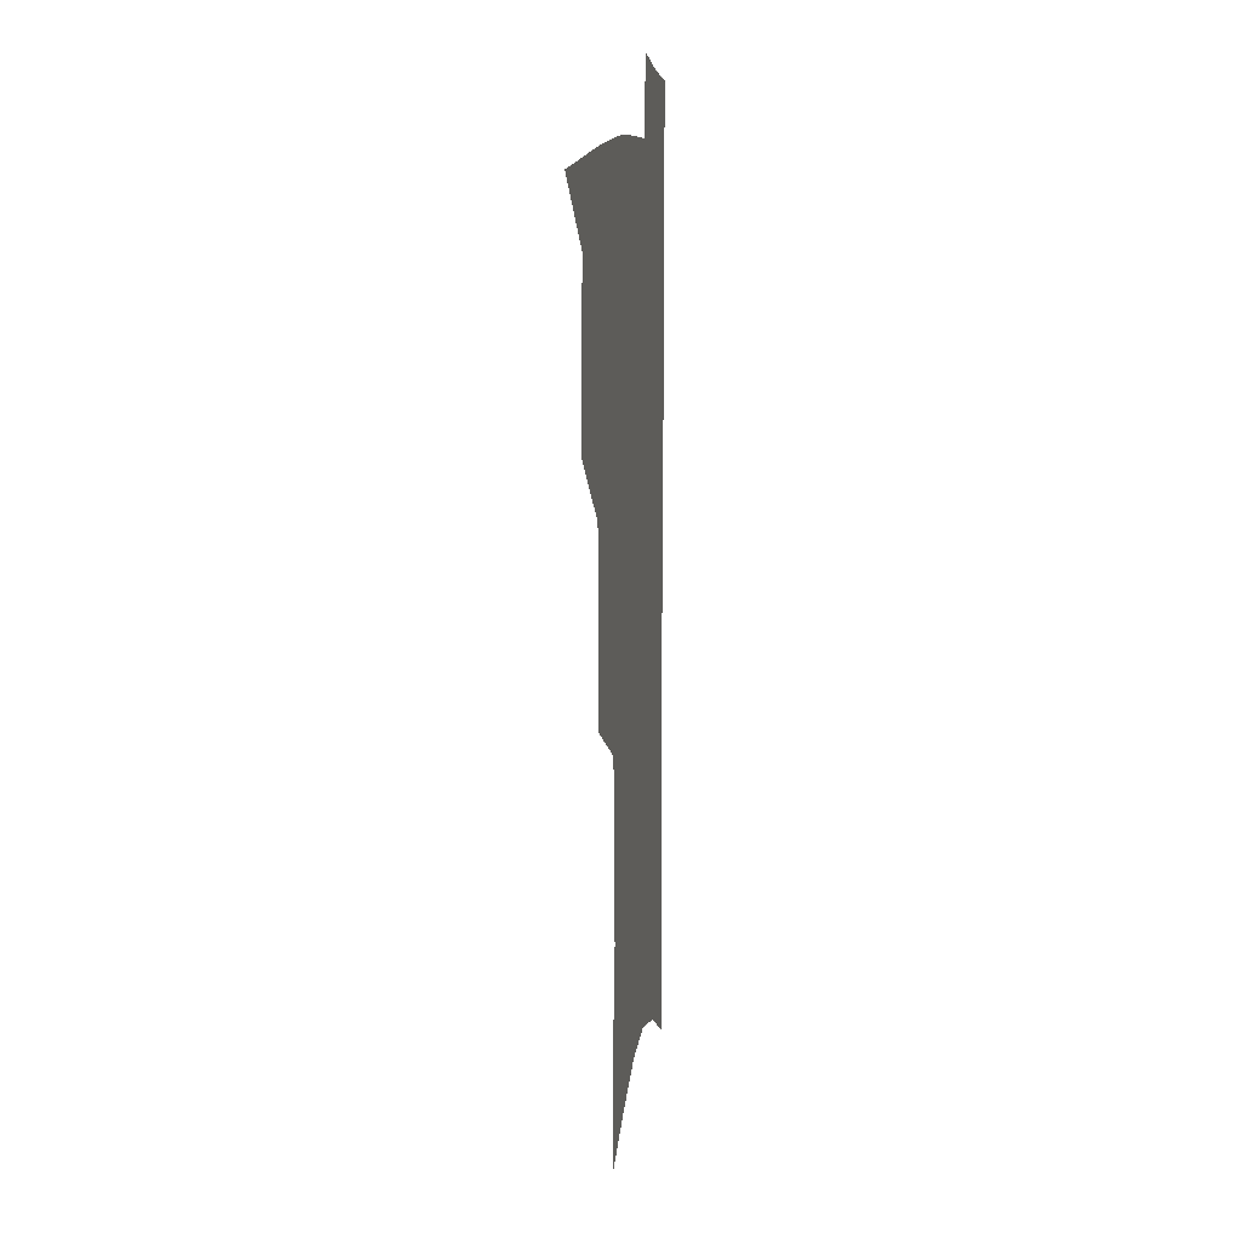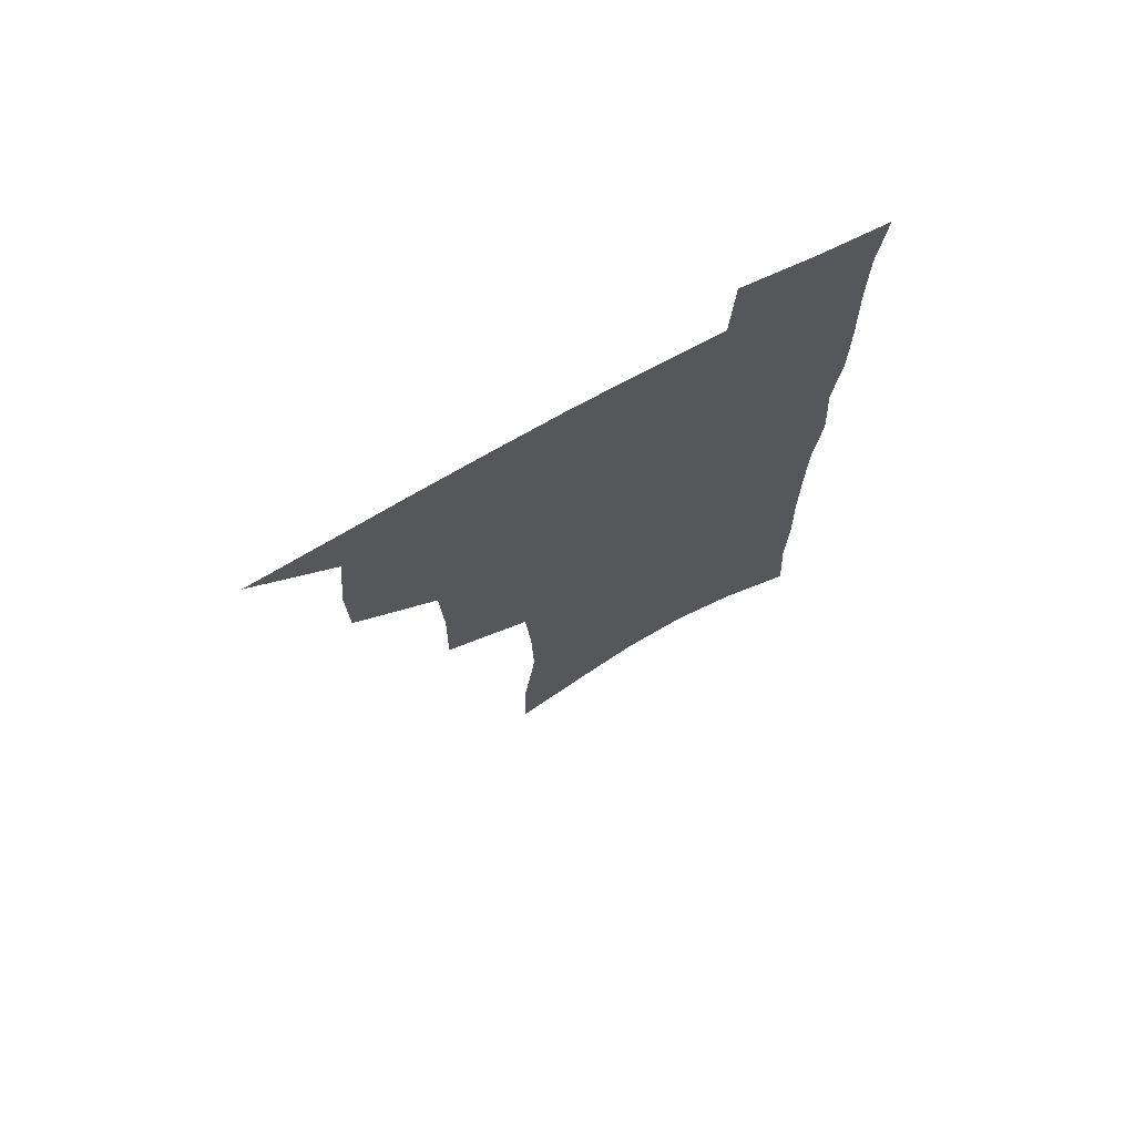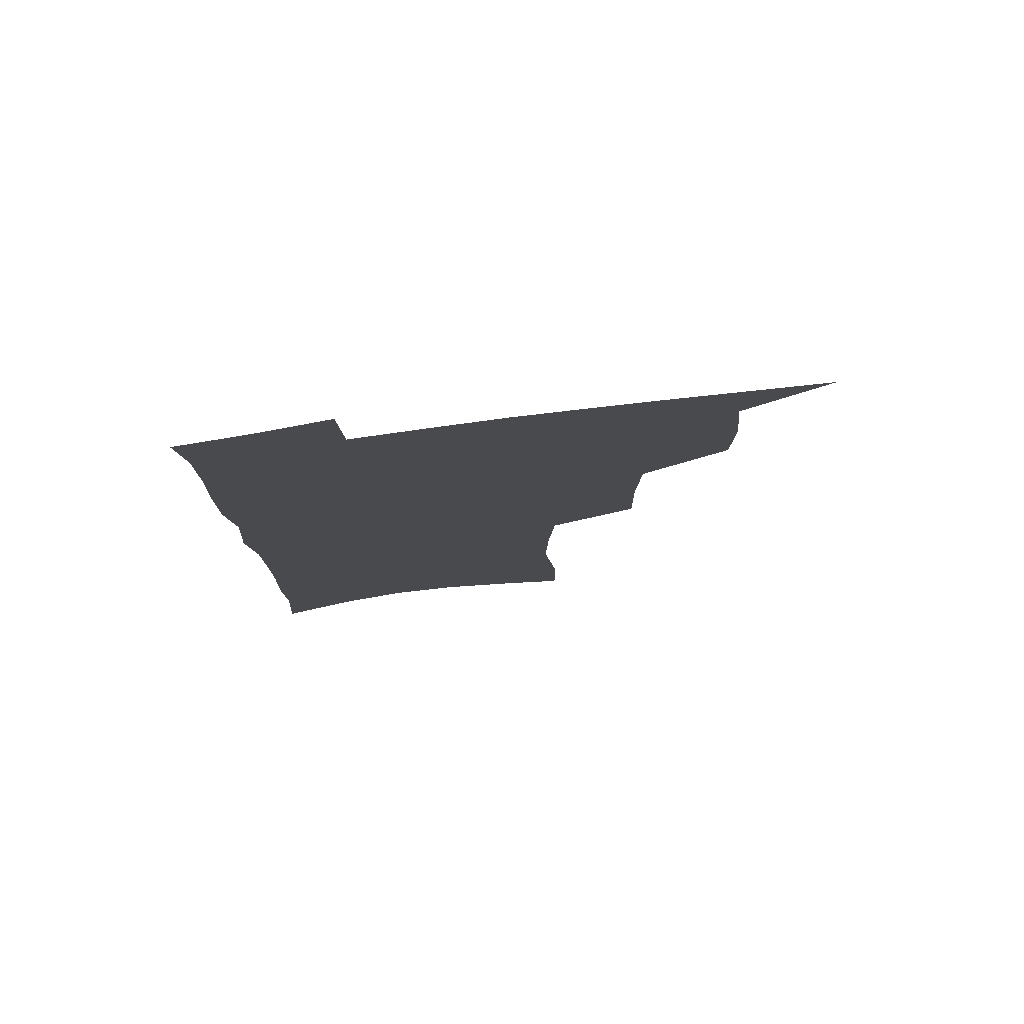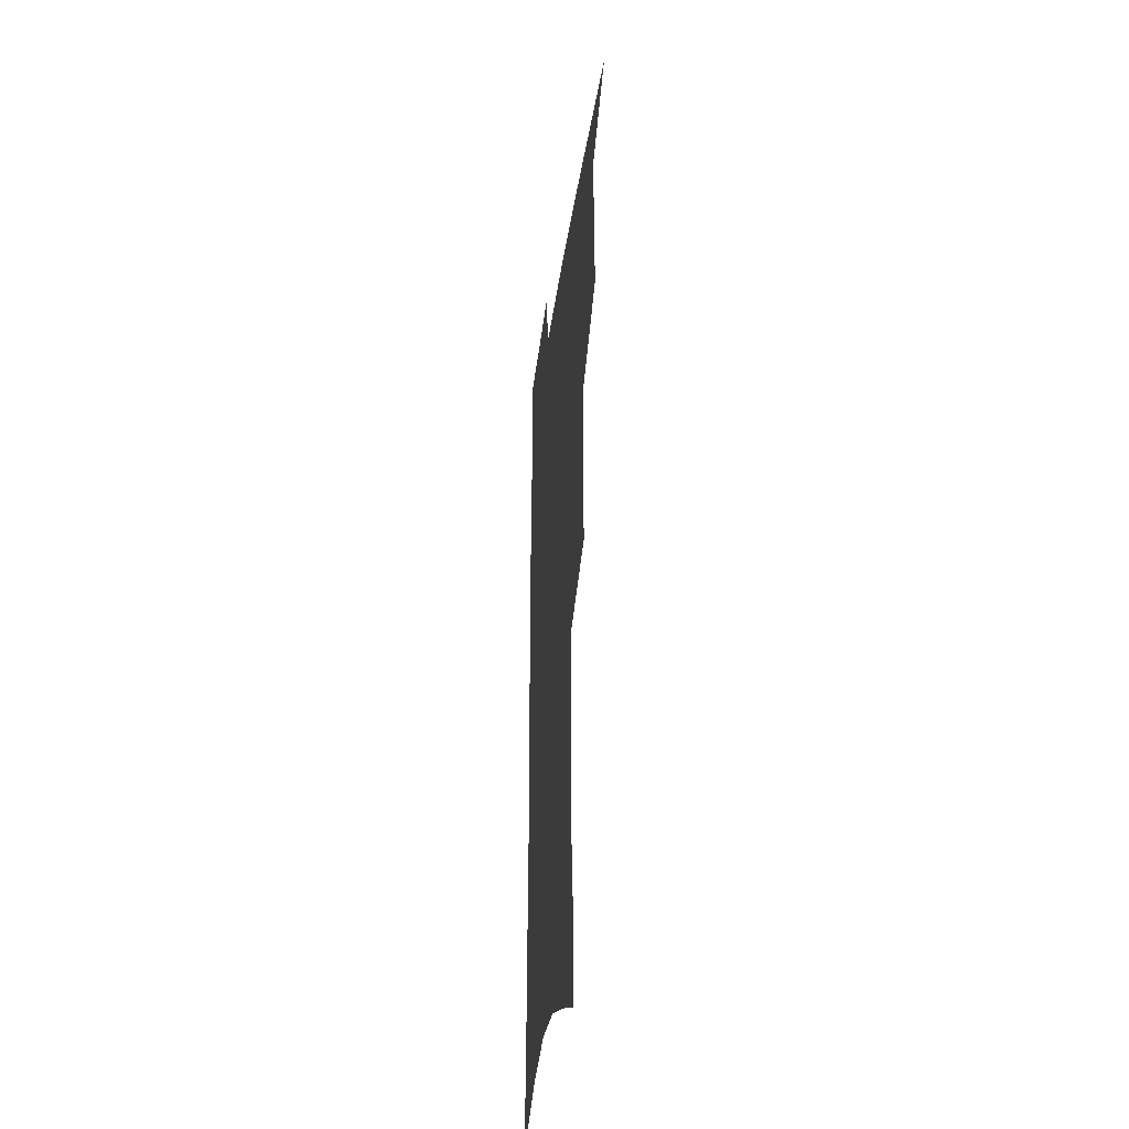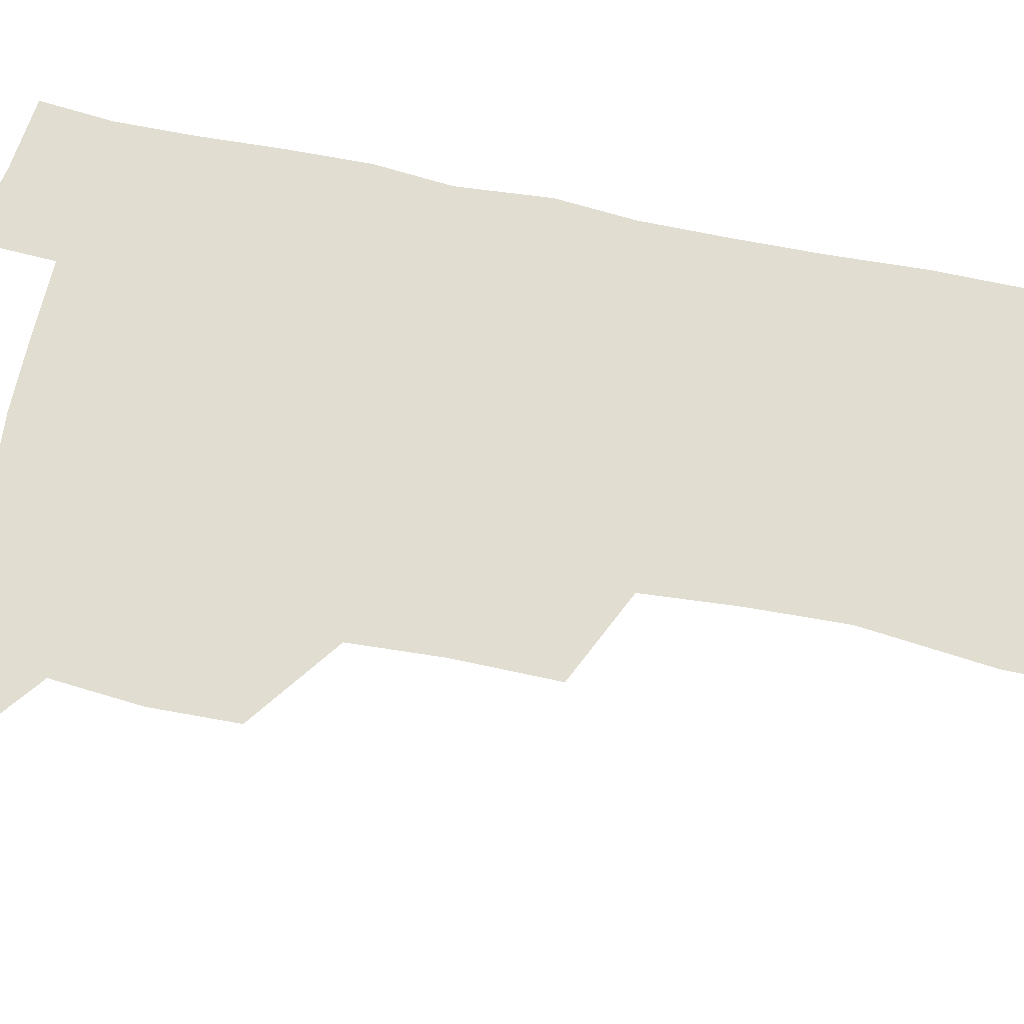
<metadata>
{"format":"obj","ext":"obj","renderer":"f3d","projection":"perspective","resolution":1024,"background":"white","views":[{"elev":10.9,"azim":-81.7,"up":"+Y"},{"elev":72.9,"azim":-28.7,"up":"+Y"},{"elev":78.7,"azim":172.4,"up":"+Y"},{"elev":-36.6,"azim":-97.6,"up":"+Y"},{"elev":68.5,"azim":-78.6,"up":"+Z"}]}
</metadata>
<code>
v 486 500.9 0
v 515.6 412 0
v 515 443 0
v 518.1 475.3 0
v 517.4 504.1 0
v 548.6 317 0
v 549.2 354.3 0
v 547.7 387.5 0
v 547.6 419.8 0
v 550.4 452.1 0
v 549.2 479.6 0
v 546.4 507.1 0
v 579 148.5 0
v 579.6 185.1 0
v 584.9 231.7 0
v 584.1 266.7 0
v 582 300.8 0
v 580.7 335.9 0
v 578.8 366.4 0
v 578.2 397.4 0
v 579 428.3 0
v 578.7 455.8 0
v 577 482.2 0
v 574.8 509.4 0
v 605.9 161.2 0
v 611.2 212.6 0
v 609.4 241.5 0
v 609 277.8 0
v 607.4 310.7 0
v 606.2 342 0
v 604.9 371.5 0
v 604.6 401.2 0
v 605.3 431.2 0
v 605.2 457.8 0
v 604.5 483.6 0
v 602.6 511.1 0
v 633 171.9 0
v 634.5 216.7 0
v 633.9 250.3 0
v 632.8 282.9 0
v 631.6 314.6 0
v 630.8 345.1 0
v 630.4 376.2 0
v 630.2 404.3 0
v 630.5 431.6 0
v 630.8 458.5 0
v 631.2 484 0
v 631 510.7 0
v 658.7 175 0
v 658.2 214.8 0
v 658 246.7 0
v 656.4 282.4 0
v 655.4 314.6 0
v 655.2 343.7 0
v 654.8 374.7 0
v 655 403.1 0
v 655.6 430.4 0
v 656.1 457.4 0
v 657.3 483.4 0
v 658.7 509.8 0
v 660.3 540.2 0
v 685.1 168.5 0
v 683.3 208.1 0
v 682.6 242.1 0
v 681.6 275.7 0
v 680.8 307.9 0
v 680.2 339.2 0
v 681.2 368 0
v 682.5 396.2 0
v 682.3 425.8 0
v 682.7 454 0
v 683.9 481.2 0
v 685.4 508.1 0
v 689.2 534.3 0
v 714.6 153.6 0
v 712.1 193.6 0
v 712.6 226.2 0
v 711.4 260.5 0
v 711.2 292.9 0
v 711.5 324.3 0
v 714.2 352.9 0
v 712 386.7 0
v 714.8 414.8 0
v 714.6 445.1 0
v 713.5 475.5 0
v 713.5 504.4 0
v 716.2 530.9 0
f 4 5 1
f 8 9 2
f 2 9 3
f 9 10 3
f 3 10 4
f 10 11 4
f 4 11 5
f 11 12 5
f 17 18 6
f 6 18 7
f 18 19 7
f 7 19 8
f 19 20 8
f 8 20 9
f 20 21 9
f 9 21 10
f 21 22 10
f 10 22 11
f 22 23 11
f 11 23 12
f 23 24 12
f 13 25 14
f 25 26 14
f 14 26 15
f 26 27 15
f 15 27 16
f 27 28 16
f 16 28 17
f 28 29 17
f 17 29 18
f 29 30 18
f 18 30 19
f 30 31 19
f 19 31 20
f 31 32 20
f 20 32 21
f 32 33 21
f 21 33 22
f 33 34 22
f 22 34 23
f 34 35 23
f 23 35 24
f 35 36 24
f 25 37 26
f 37 38 26
f 26 38 27
f 38 39 27
f 27 39 28
f 39 40 28
f 28 40 29
f 40 41 29
f 29 41 30
f 41 42 30
f 30 42 31
f 42 43 31
f 31 43 32
f 43 44 32
f 32 44 33
f 44 45 33
f 33 45 34
f 45 46 34
f 34 46 35
f 46 47 35
f 35 47 36
f 47 48 36
f 37 49 38
f 49 50 38
f 38 50 39
f 50 51 39
f 39 51 40
f 51 52 40
f 40 52 41
f 52 53 41
f 41 53 42
f 53 54 42
f 42 54 43
f 54 55 43
f 43 55 44
f 55 56 44
f 44 56 45
f 56 57 45
f 45 57 46
f 57 58 46
f 46 58 47
f 58 59 47
f 47 59 48
f 59 60 48
f 49 62 50
f 62 63 50
f 50 63 51
f 63 64 51
f 51 64 52
f 64 65 52
f 52 65 53
f 65 66 53
f 53 66 54
f 66 67 54
f 54 67 55
f 67 68 55
f 55 68 56
f 68 69 56
f 56 69 57
f 69 70 57
f 57 70 58
f 70 71 58
f 58 71 59
f 71 72 59
f 59 72 60
f 72 73 60
f 60 73 61
f 73 74 61
f 62 75 63
f 75 76 63
f 63 76 64
f 76 77 64
f 64 77 65
f 77 78 65
f 65 78 66
f 78 79 66
f 66 79 67
f 79 80 67
f 67 80 68
f 80 81 68
f 68 81 69
f 81 82 69
f 69 82 70
f 82 83 70
f 70 83 71
f 83 84 71
f 71 84 72
f 84 85 72
f 72 85 73
f 85 86 73
f 73 86 74
f 86 87 74

</code>
